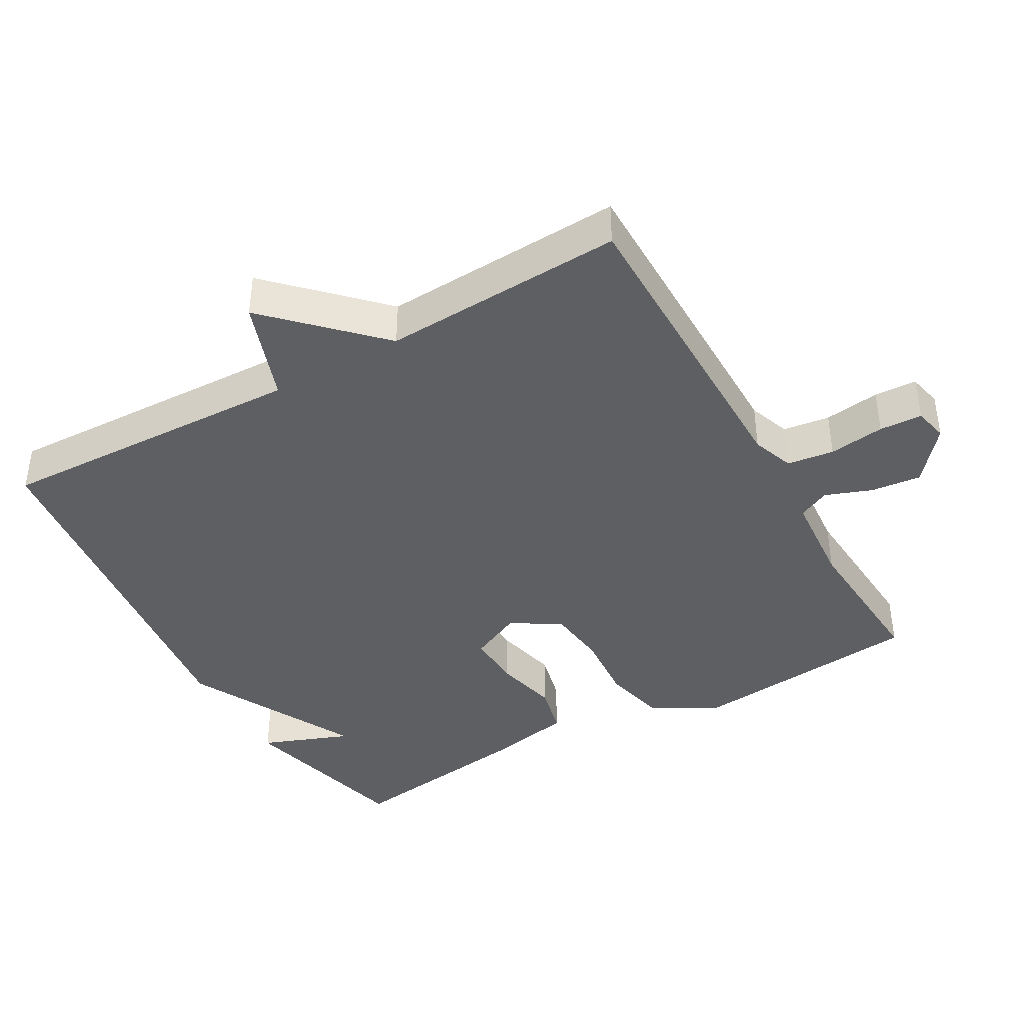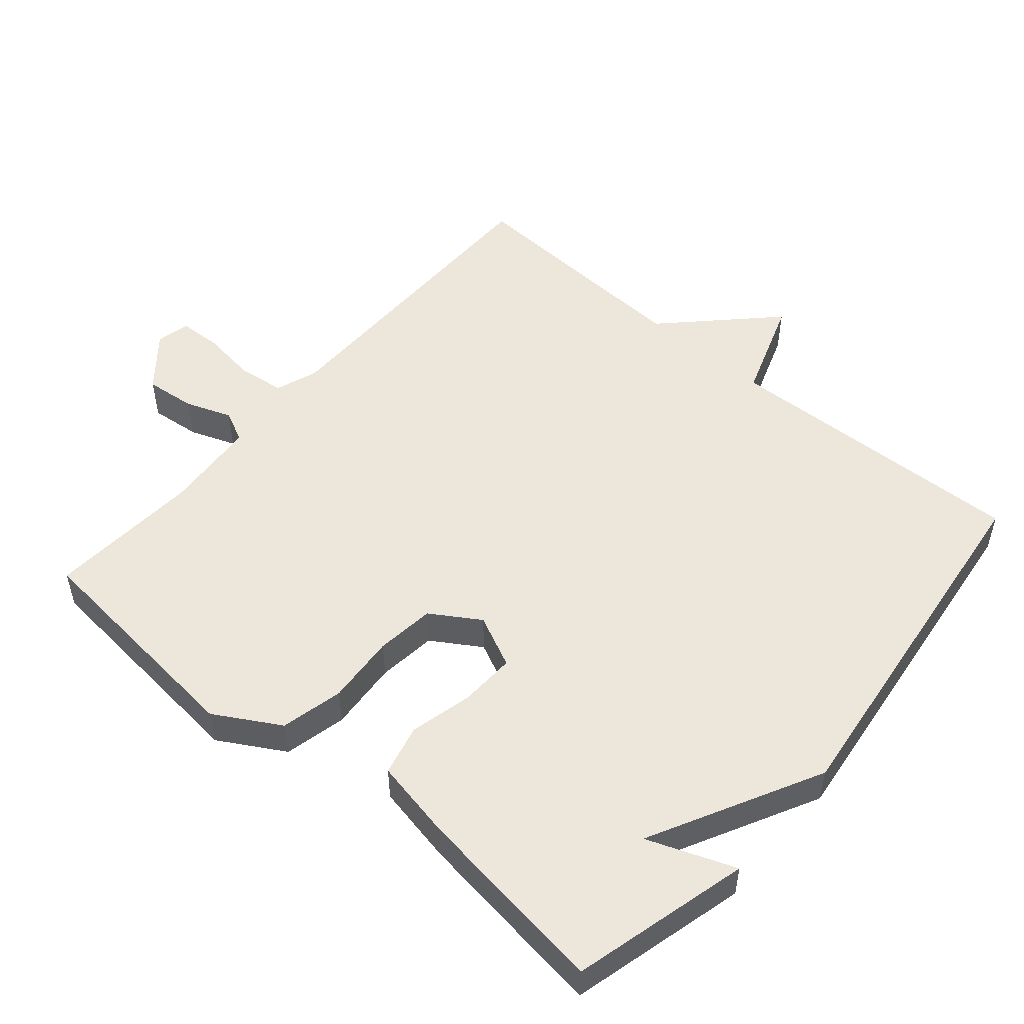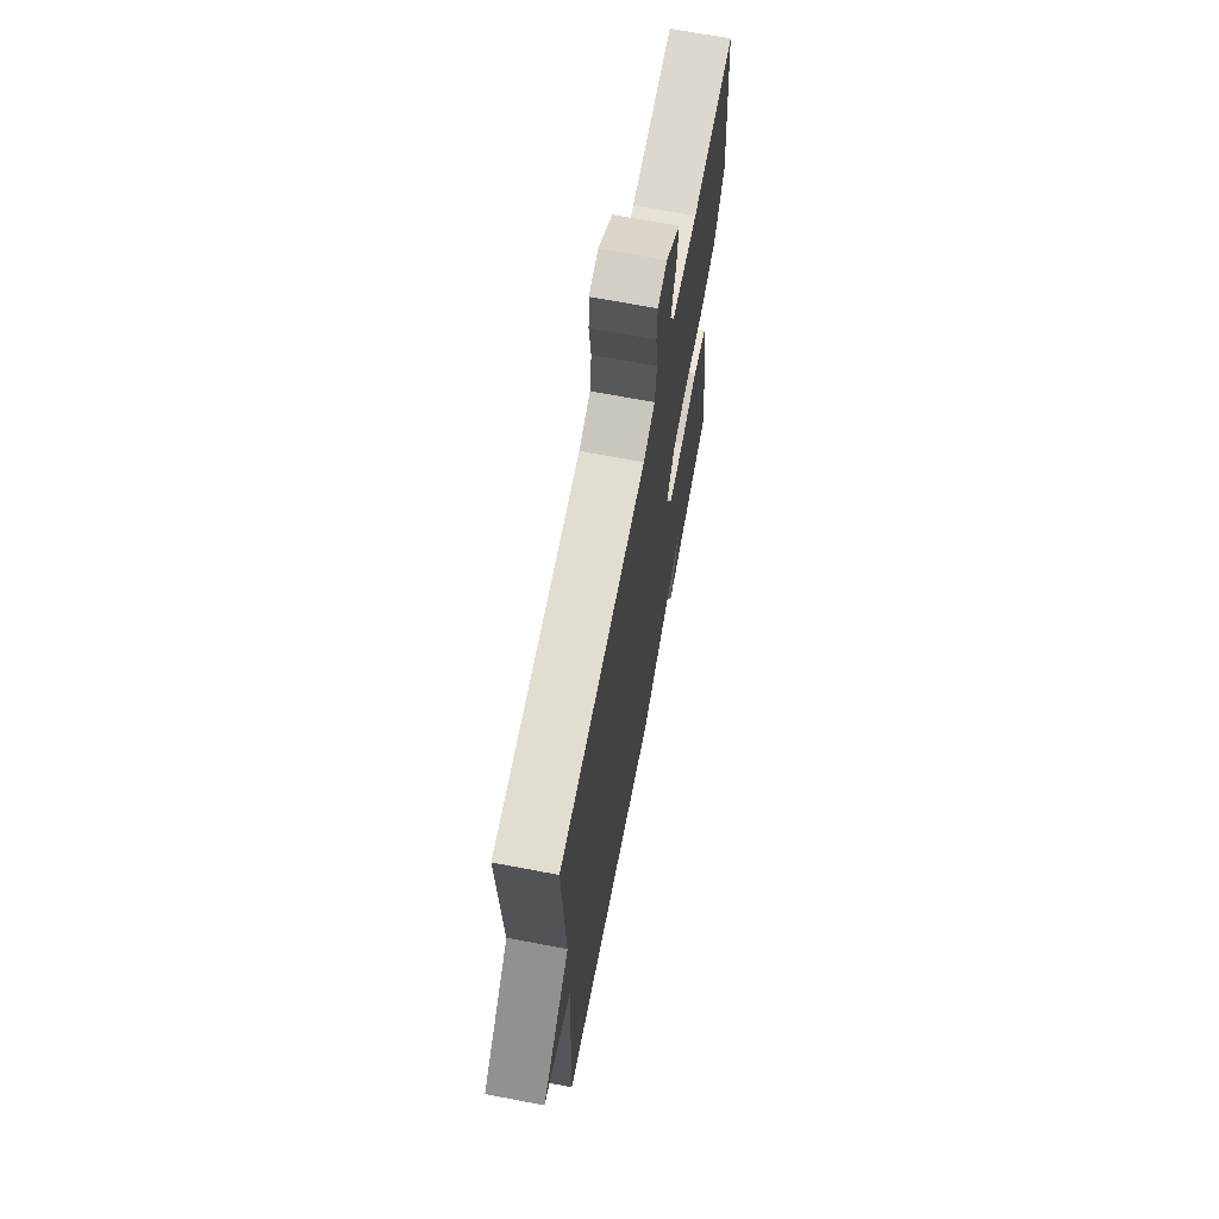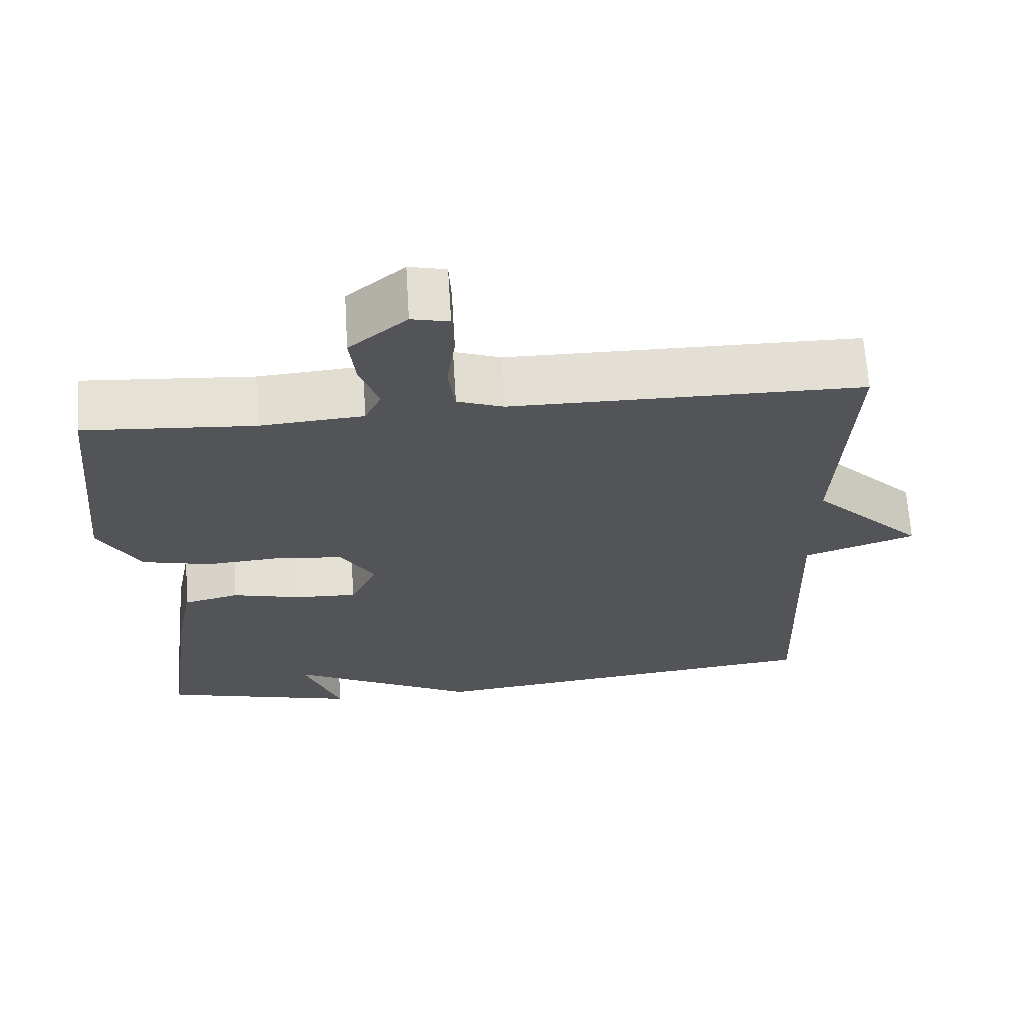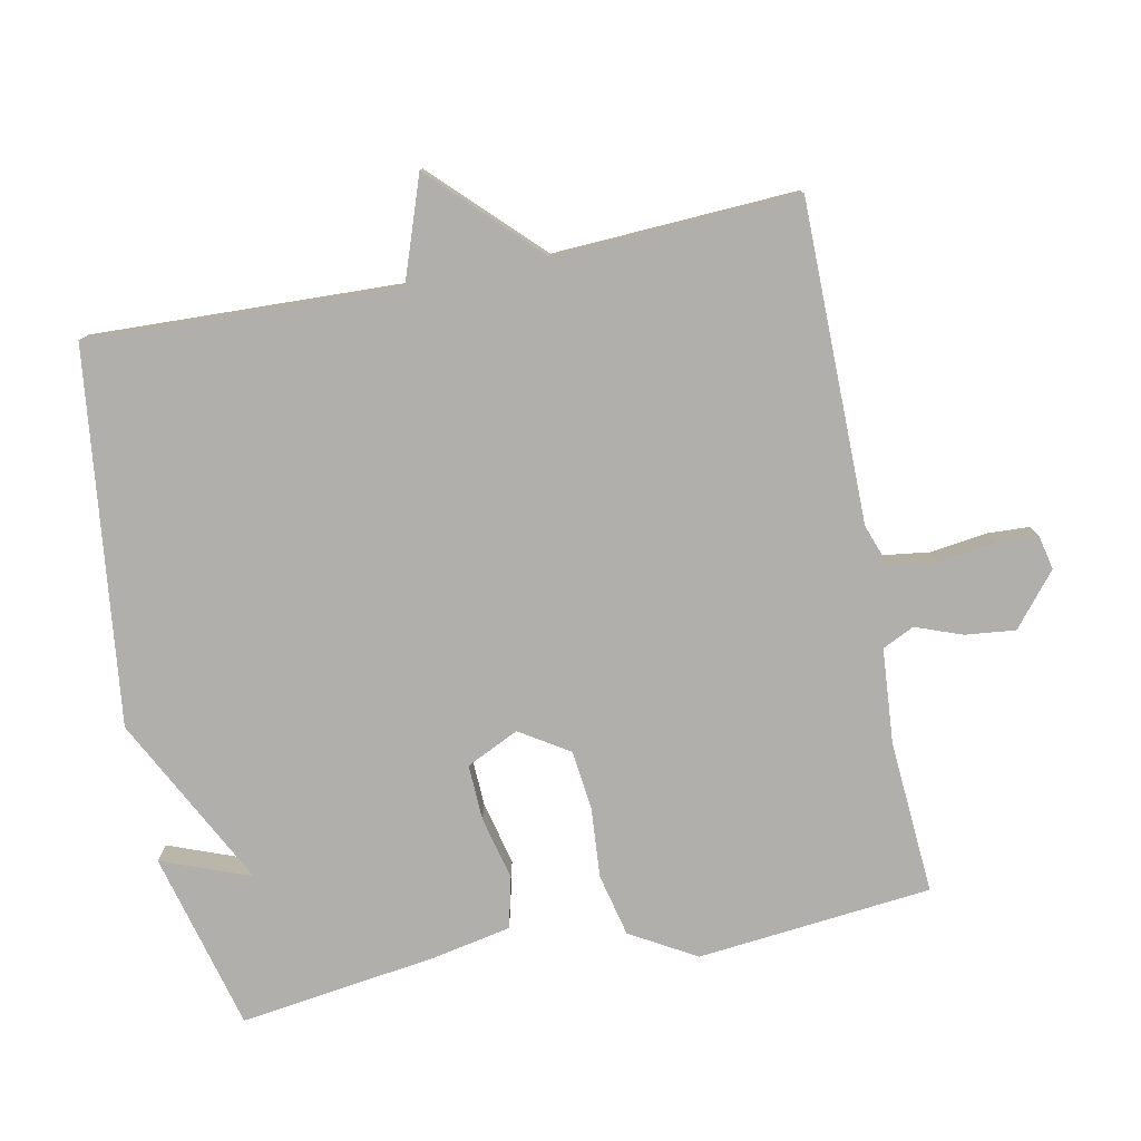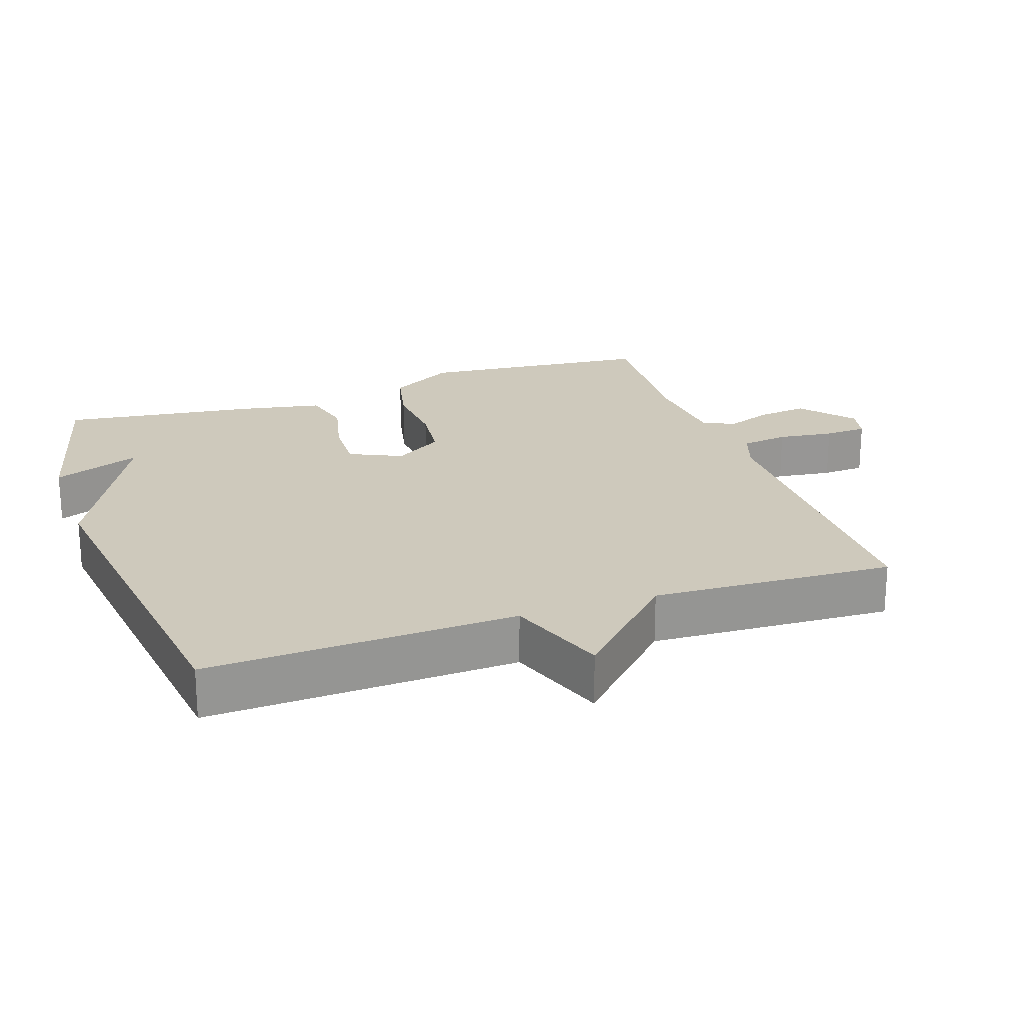
<metadata>
{"format":"obj","ext":"obj","renderer":"f3d","projection":"perspective","resolution":1024,"background":"white","views":[{"elev":-40.9,"azim":-60.4,"up":"+Y"},{"elev":51.6,"azim":130.6,"up":"+Y"},{"elev":68.3,"azim":-79.2,"up":"+Z"},{"elev":66.3,"azim":176.5,"up":"+Z"},{"elev":-78.2,"azim":-78.6,"up":"+Y"},{"elev":22.3,"azim":-109.2,"up":"+Y"}]}
</metadata>
<code>
v -0.5 0.07 -0.5
v -0.483 0.07 -0.051
v -0.631 0.07 0.001
v -0.483 0.07 0.149
v -0.5 0.07 0.5
v -0.037 0.07 0.501
v 0.024 0.07 0.523
v 0.033 0.07 0.591
v 0.022 0.07 0.672
v 0.025 0.07 0.734
v 0.074 0.07 0.745
v 0.15 0.07 0.682
v 0.142 0.07 0.609
v 0.117 0.07 0.542
v 0.139 0.07 0.496
v 0.276 0.07 0.485
v 0.5 0.07 0.5
v 0.534 0.07 0.16
v 0.479 0.07 0.065
v 0.388 0.07 0.044
v 0.286 0.07 0.052
v 0.2 0.07 0.042
v 0.155 0.07 -0.029
v 0.191 0.07 -0.105
v 0.272 0.07 -0.102
v 0.364 0.07 -0.08
v 0.438 0.07 -0.098
v 0.461 0.07 -0.215
v 0.5 0.07 -0.5
v 0.241 0.07 -0.566
v 0.29 0.07 -0.438
v 0.041 0.07 -0.566
v -0.5 0 -0.5
v -0.483 0 -0.051
v -0.631 0 0.001
v -0.483 0 0.149
v -0.5 0 0.5
v -0.037 0 0.501
v 0.024 0 0.523
v 0.033 0 0.591
v 0.022 0 0.672
v 0.025 0 0.734
v 0.074 0 0.745
v 0.15 0 0.682
v 0.142 0 0.609
v 0.117 0 0.542
v 0.139 0 0.496
v 0.276 0 0.485
v 0.5 0 0.5
v 0.534 0 0.16
v 0.479 0 0.065
v 0.388 0 0.044
v 0.286 0 0.052
v 0.2 0 0.042
v 0.155 0 -0.029
v 0.191 0 -0.105
v 0.272 0 -0.102
v 0.364 0 -0.08
v 0.438 0 -0.098
v 0.461 0 -0.215
v 0.5 0 -0.5
v 0.241 0 -0.566
v 0.29 0 -0.438
v 0.041 0 -0.566
f 31 32 1 2
f 29 30 31
f 28 29 31
f 27 28 31
f 25 26 27 31
f 24 25 31
f 23 24 31 2
f 2 3 4
f 23 2 4
f 22 23 4
f 4 5 6
f 22 4 6
f 21 22 6
f 19 20 21
f 18 19 21
f 17 18 21
f 16 17 21
f 15 16 21 6
f 14 15 6 7
f 12 13 14
f 11 12 14
f 10 11 14
f 9 10 14
f 8 9 14
f 7 8 14
f 34 33 64 63
f 63 62 61
f 63 61 60
f 63 60 59
f 63 59 58 57
f 63 57 56
f 34 63 56 55
f 36 35 34
f 36 34 55
f 36 55 54
f 38 37 36
f 38 36 54
f 38 54 53
f 53 52 51
f 53 51 50
f 53 50 49
f 53 49 48
f 38 53 48 47
f 39 38 47 46
f 46 45 44
f 46 44 43
f 46 43 42
f 46 42 41
f 46 41 40
f 46 40 39
f 1 33 34 2
f 2 34 35 3
f 3 35 36 4
f 4 36 37 5
f 5 37 38 6
f 6 38 39 7
f 7 39 40 8
f 8 40 41 9
f 9 41 42 10
f 10 42 43 11
f 11 43 44 12
f 12 44 45 13
f 13 45 46 14
f 14 46 47 15
f 15 47 48 16
f 16 48 49 17
f 17 49 50 18
f 18 50 51 19
f 19 51 52 20
f 20 52 53 21
f 21 53 54 22
f 22 54 55 23
f 23 55 56 24
f 24 56 57 25
f 25 57 58 26
f 26 58 59 27
f 27 59 60 28
f 28 60 61 29
f 29 61 62 30
f 30 62 63 31
f 31 63 64 32
f 32 64 33 1

</code>
